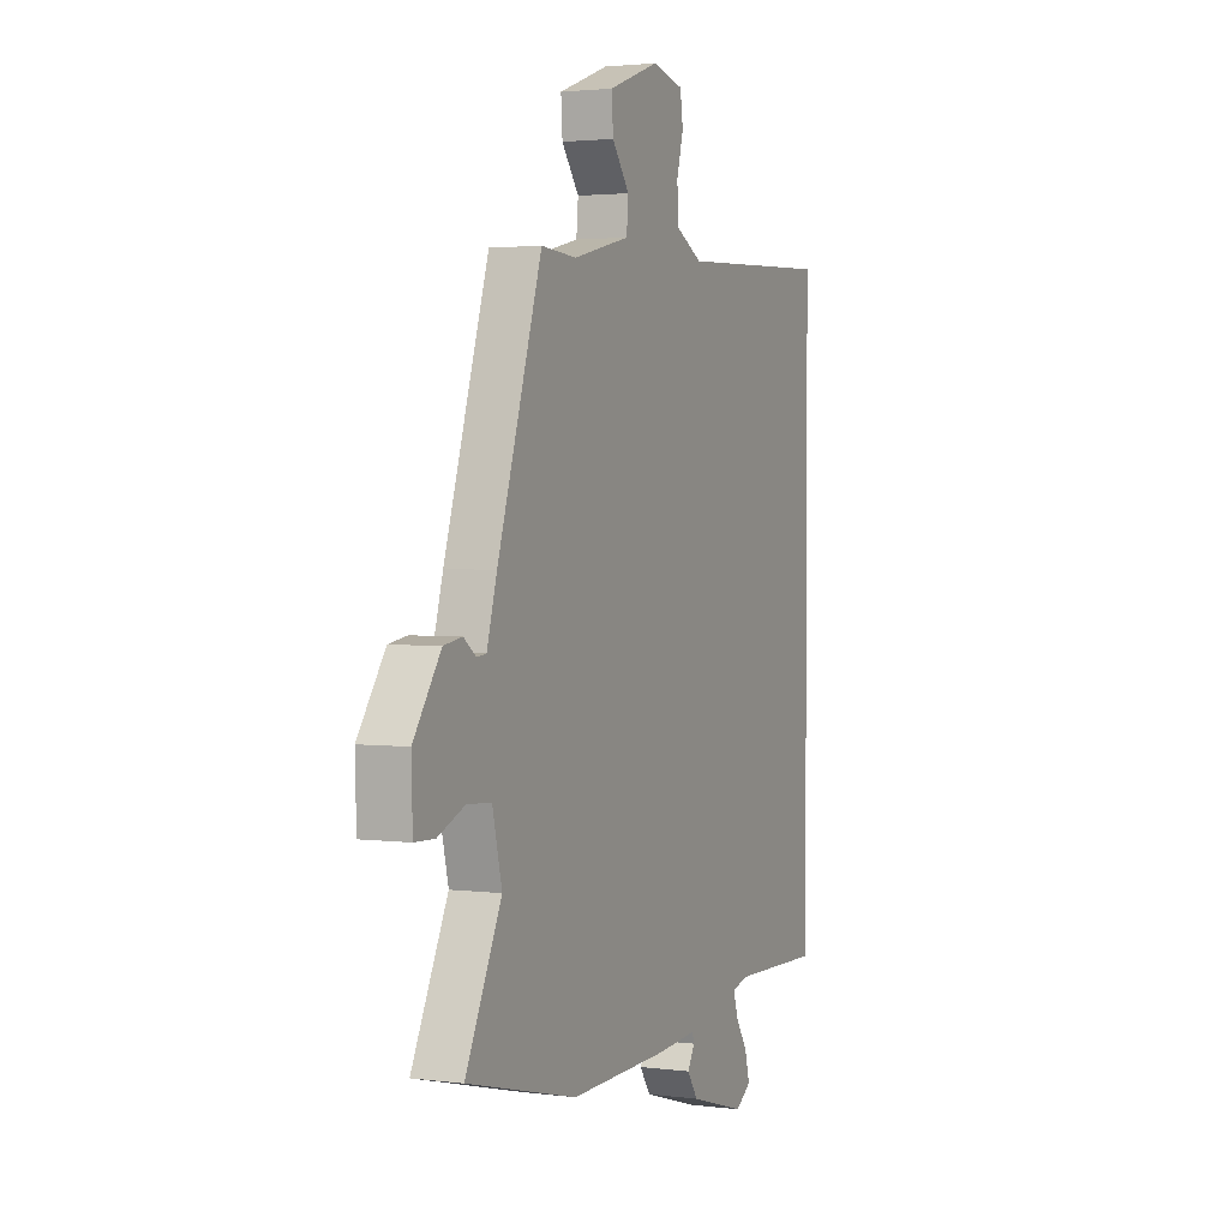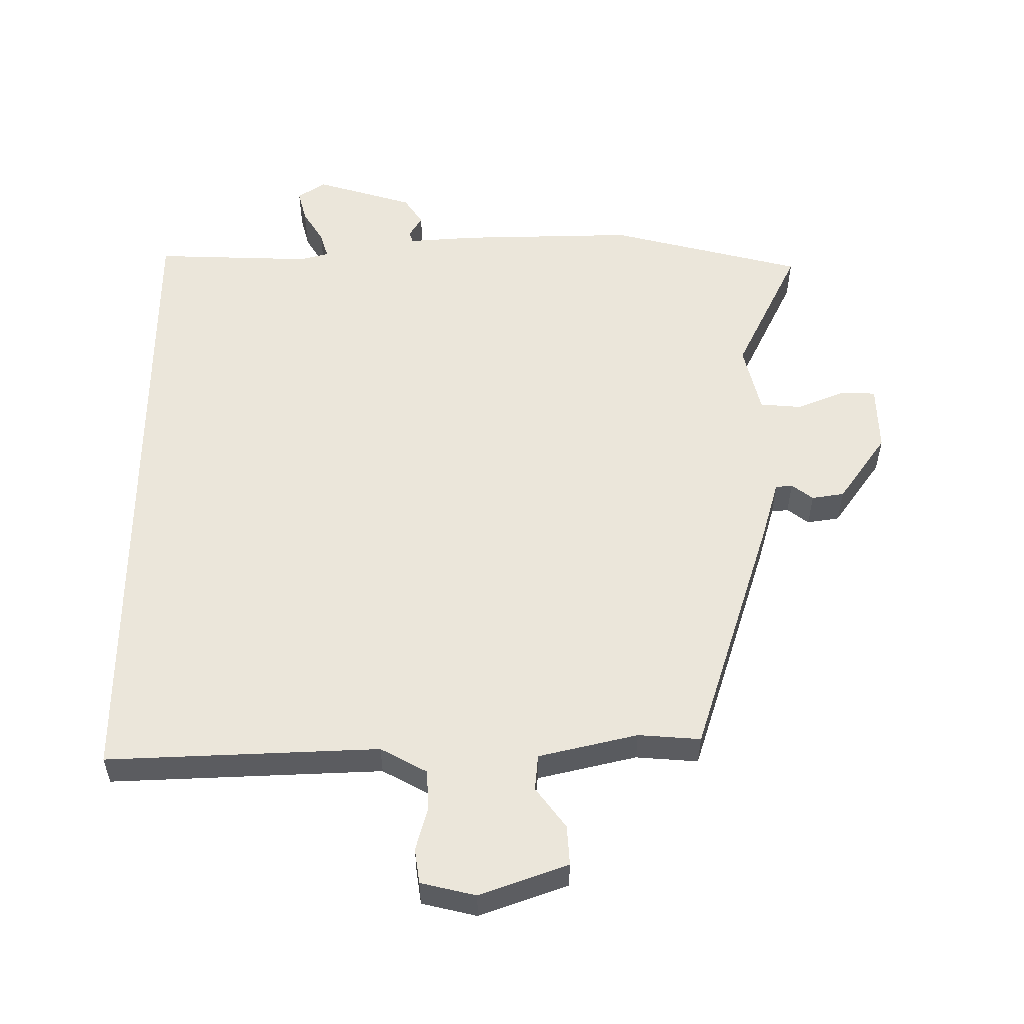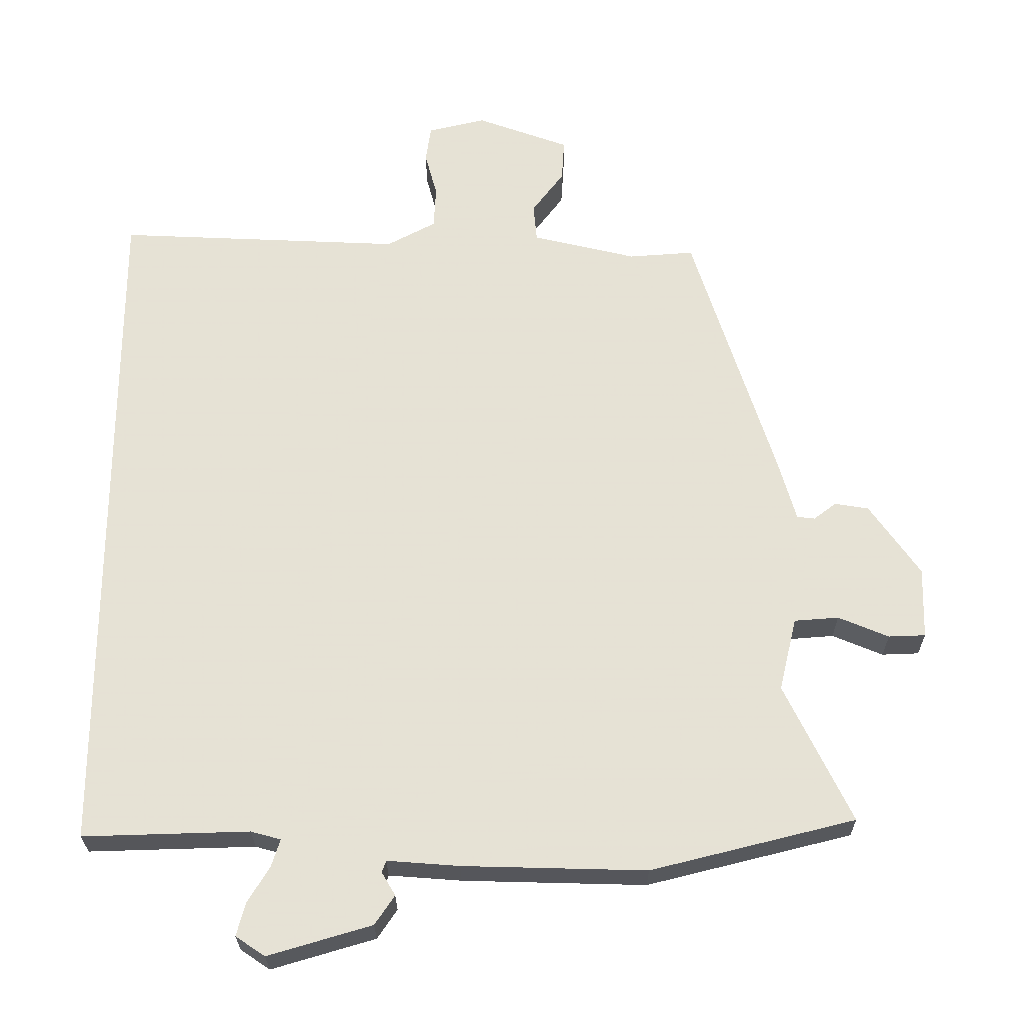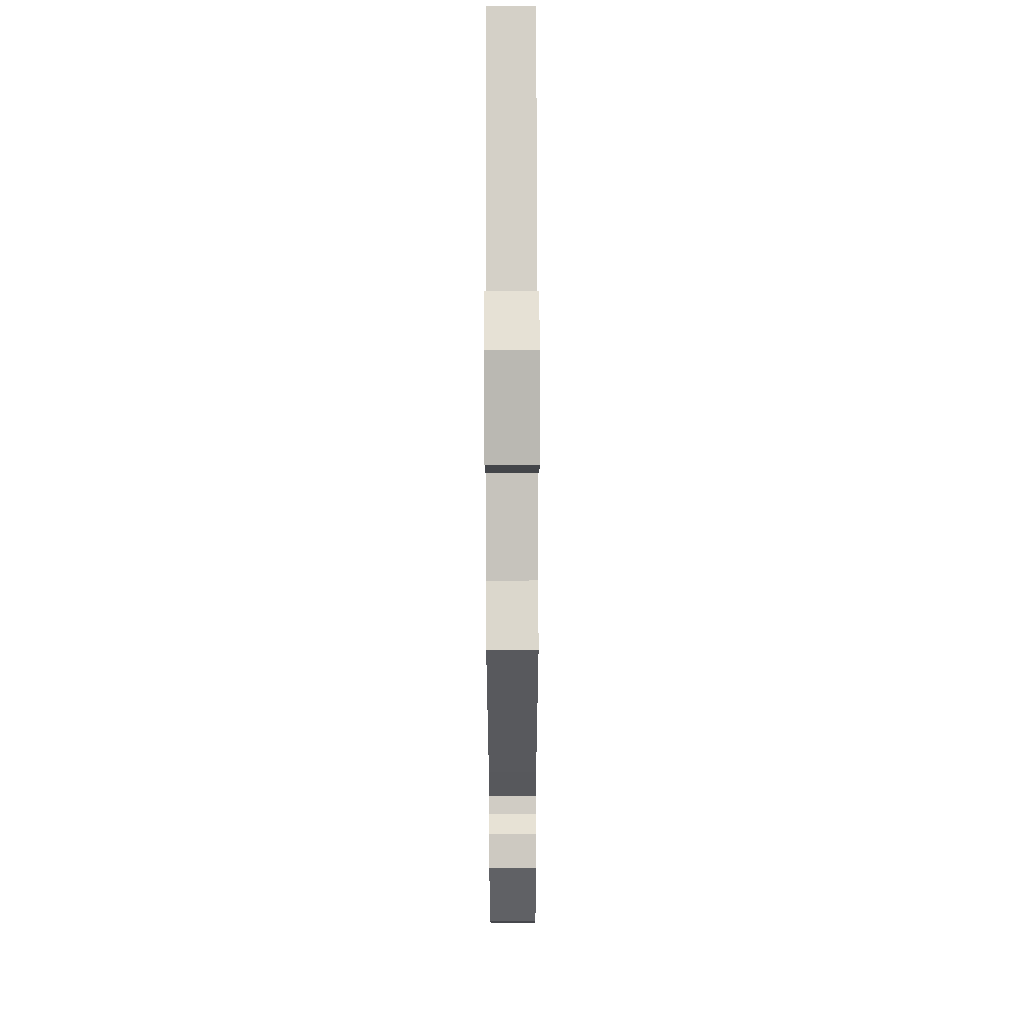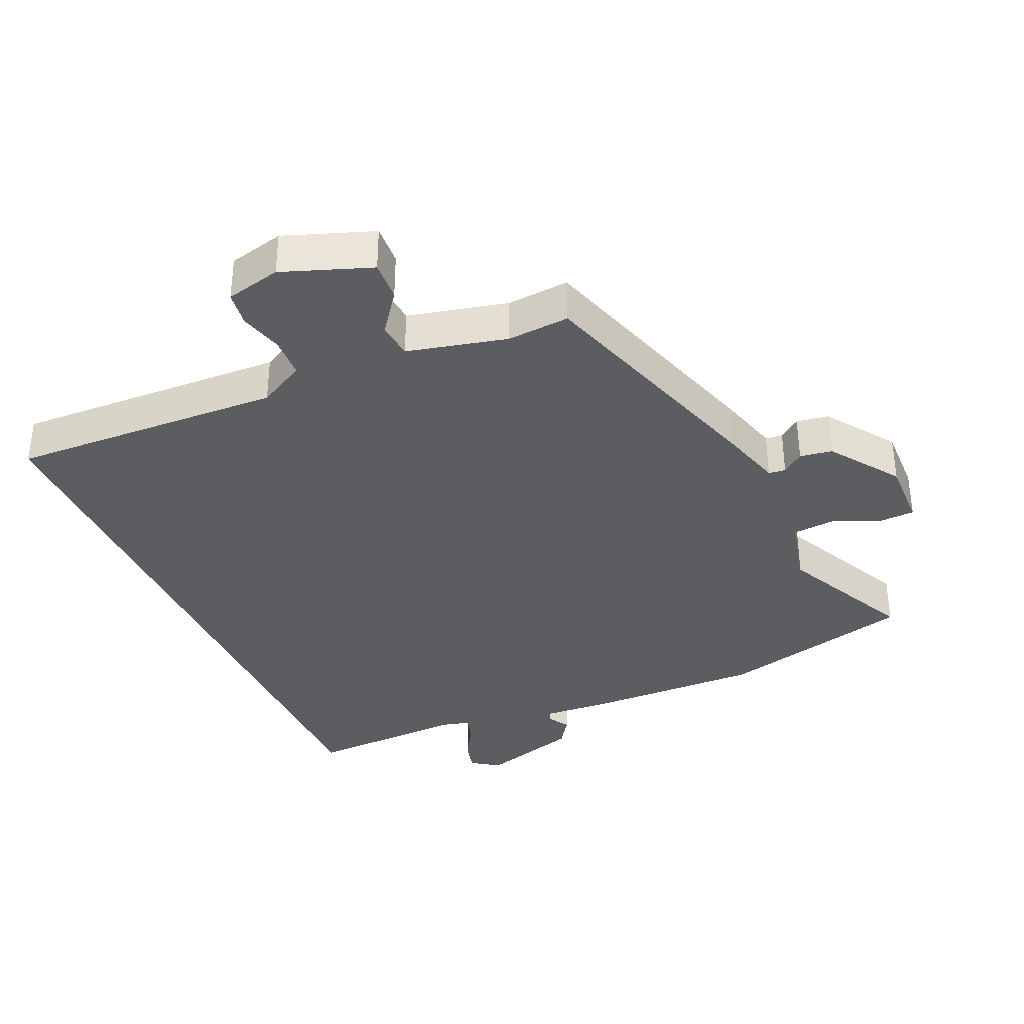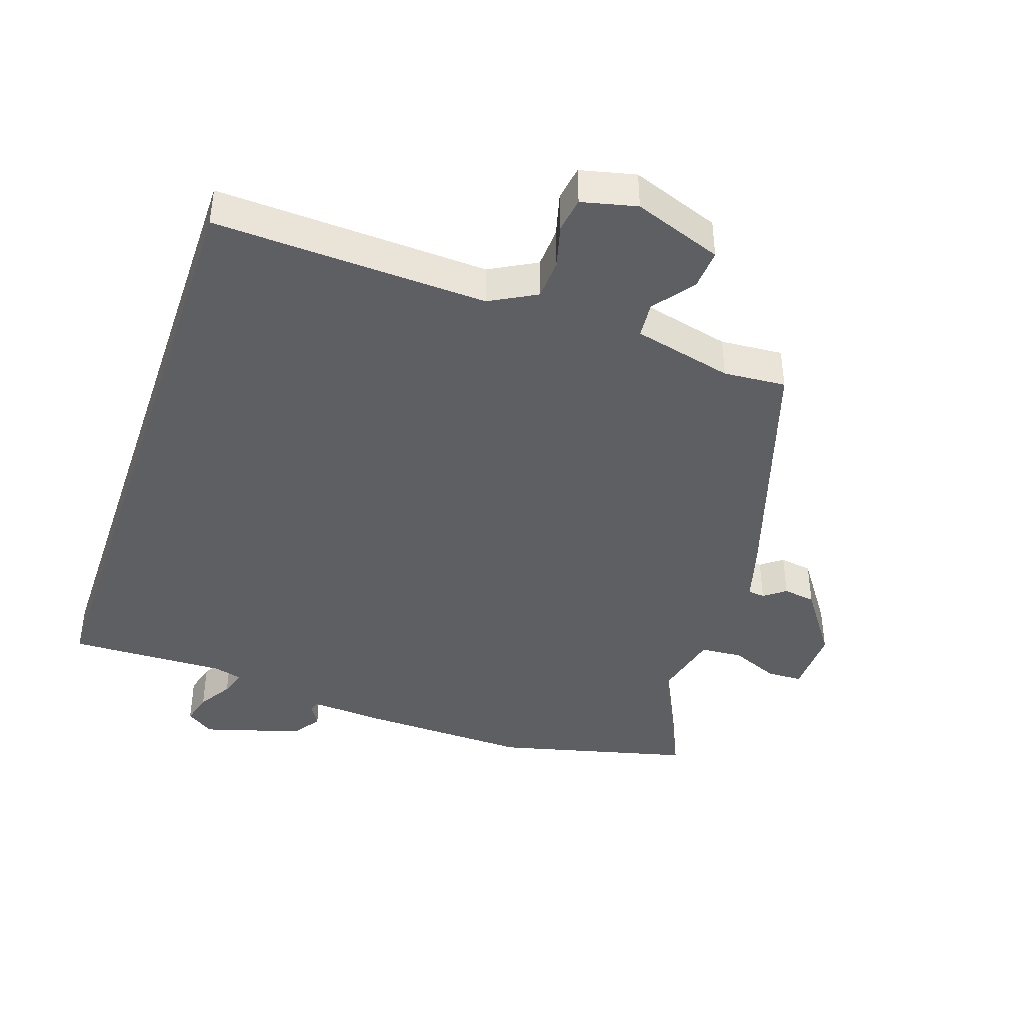
<metadata>
{"format":"obj","ext":"obj","renderer":"f3d","projection":"perspective","resolution":1024,"background":"white","views":[{"elev":2.5,"azim":114.1,"up":"+Z"},{"elev":54.7,"azim":0.1,"up":"+Y"},{"elev":-26.1,"azim":0.3,"up":"+Z"},{"elev":77.4,"azim":89.9,"up":"+Z"},{"elev":-35.9,"azim":24.1,"up":"+Y"},{"elev":-41.7,"azim":-18.7,"up":"+Y"}]}
</metadata>
<code>
v 0.409 0.07 0.49
v 0.529 0.07 0.109
v 0.556 0.07 0.014
v 0.582 0.07 0.011
v 0.615 0.07 0.036
v 0.665 0.07 0.028
v 0.739 0.07 -0.078
v 0.736 0.07 -0.183
v 0.682 0.07 -0.185
v 0.608 0.07 -0.154
v 0.543 0.07 -0.159
v 0.517 0.07 -0.267
v 0.615 0.07 -0.471
v 0.315 0.07 -0.546
v 0.046 0.07 -0.539
v -0.06 0.07 -0.531
v -0.066 0.07 -0.548
v -0.046 0.07 -0.582
v -0.075 0.07 -0.625
v -0.227 0.07 -0.67
v -0.27 0.07 -0.641
v -0.257 0.07 -0.592
v -0.225 0.07 -0.54
v -0.212 0.07 -0.499
v -0.256 0.07 -0.487
v -0.5 0.07 -0.494
v -0.5 0.07 0.527
v -0.08 0.07 0.508
v -0.008 0.07 0.547
v -0.005 0.07 0.61
v -0.023 0.07 0.677
v -0.015 0.07 0.731
v 0.07 0.07 0.751
v 0.206 0.07 0.701
v 0.202 0.07 0.639
v 0.155 0.07 0.576
v 0.16 0.07 0.52
v 0.313 0.07 0.483
v 0.409 0 0.49
v 0.529 0 0.109
v 0.556 0 0.014
v 0.582 0 0.011
v 0.615 0 0.036
v 0.665 0 0.028
v 0.739 0 -0.078
v 0.736 0 -0.183
v 0.682 0 -0.185
v 0.608 0 -0.154
v 0.543 0 -0.159
v 0.517 0 -0.267
v 0.615 0 -0.471
v 0.315 0 -0.546
v 0.046 0 -0.539
v -0.06 0 -0.531
v -0.066 0 -0.548
v -0.046 0 -0.582
v -0.075 0 -0.625
v -0.227 0 -0.67
v -0.27 0 -0.641
v -0.257 0 -0.592
v -0.225 0 -0.54
v -0.212 0 -0.499
v -0.256 0 -0.487
v -0.5 0 -0.494
v -0.5 0 0.527
v -0.08 0 0.508
v -0.008 0 0.547
v -0.005 0 0.61
v -0.023 0 0.677
v -0.015 0 0.731
v 0.07 0 0.751
v 0.206 0 0.701
v 0.202 0 0.639
v 0.155 0 0.576
v 0.16 0 0.52
v 0.313 0 0.483
f 33 34 35 36
f 33 36 37
f 30 31 32 33
f 29 30 33 37
f 28 29 37 38
f 25 26 27 28
f 24 25 28 38
f 20 21 22 23
f 17 18 19 20
f 16 17 20 23
f 13 14 15 16
f 12 13 16 23
f 11 12 23 24
f 7 8 9 10
f 7 10 11
f 4 5 6 7
f 3 4 7 11
f 3 11 24 38
f 1 2 3 38
f 74 73 72 71
f 75 74 71
f 71 70 69 68
f 75 71 68 67
f 76 75 67 66
f 66 65 64 63
f 76 66 63 62
f 61 60 59 58
f 58 57 56 55
f 61 58 55 54
f 54 53 52 51
f 61 54 51 50
f 62 61 50 49
f 48 47 46 45
f 49 48 45
f 45 44 43 42
f 49 45 42 41
f 76 62 49 41
f 76 41 40 39
f 1 39 40 2
f 2 40 41 3
f 3 41 42 4
f 4 42 43 5
f 5 43 44 6
f 6 44 45 7
f 7 45 46 8
f 8 46 47 9
f 9 47 48 10
f 10 48 49 11
f 11 49 50 12
f 12 50 51 13
f 13 51 52 14
f 14 52 53 15
f 15 53 54 16
f 16 54 55 17
f 17 55 56 18
f 18 56 57 19
f 19 57 58 20
f 20 58 59 21
f 21 59 60 22
f 22 60 61 23
f 23 61 62 24
f 24 62 63 25
f 25 63 64 26
f 26 64 65 27
f 27 65 66 28
f 28 66 67 29
f 29 67 68 30
f 30 68 69 31
f 31 69 70 32
f 32 70 71 33
f 33 71 72 34
f 34 72 73 35
f 35 73 74 36
f 36 74 75 37
f 37 75 76 38
f 38 76 39 1

</code>
